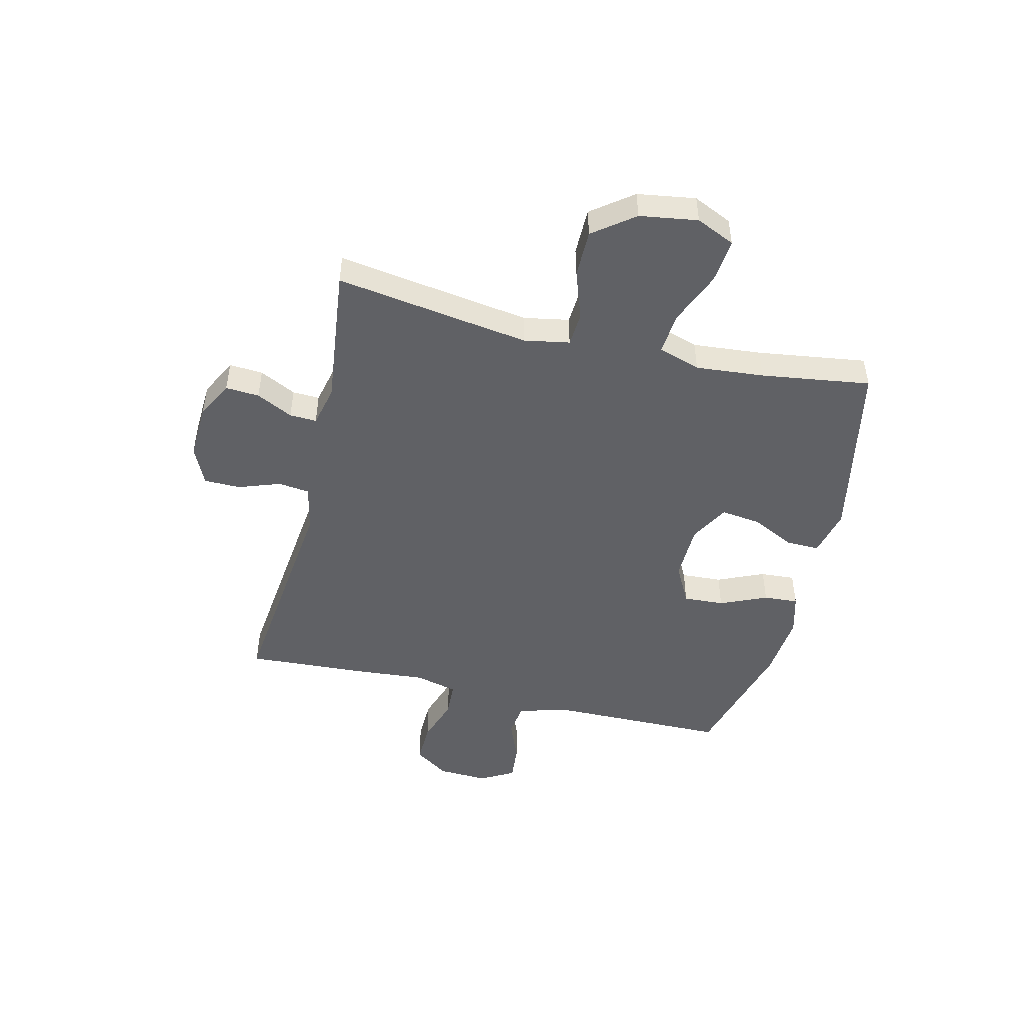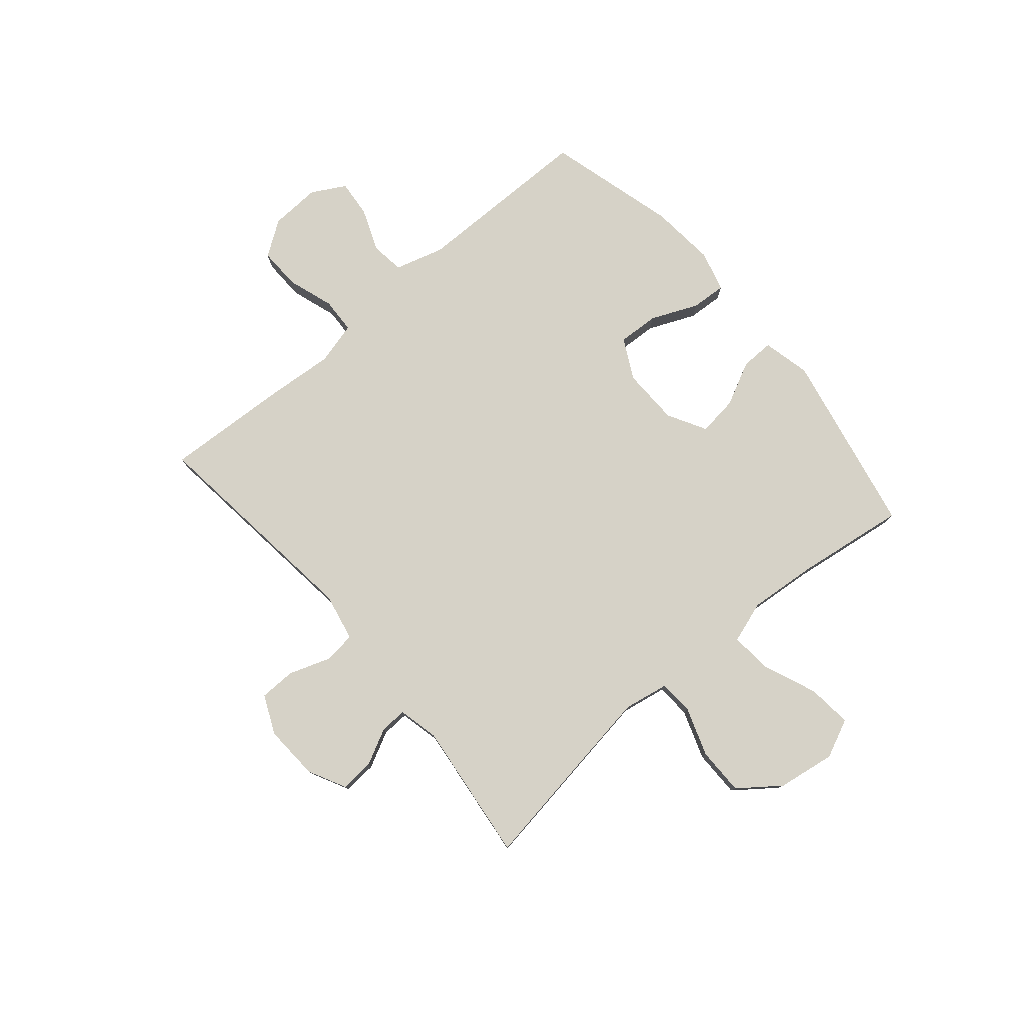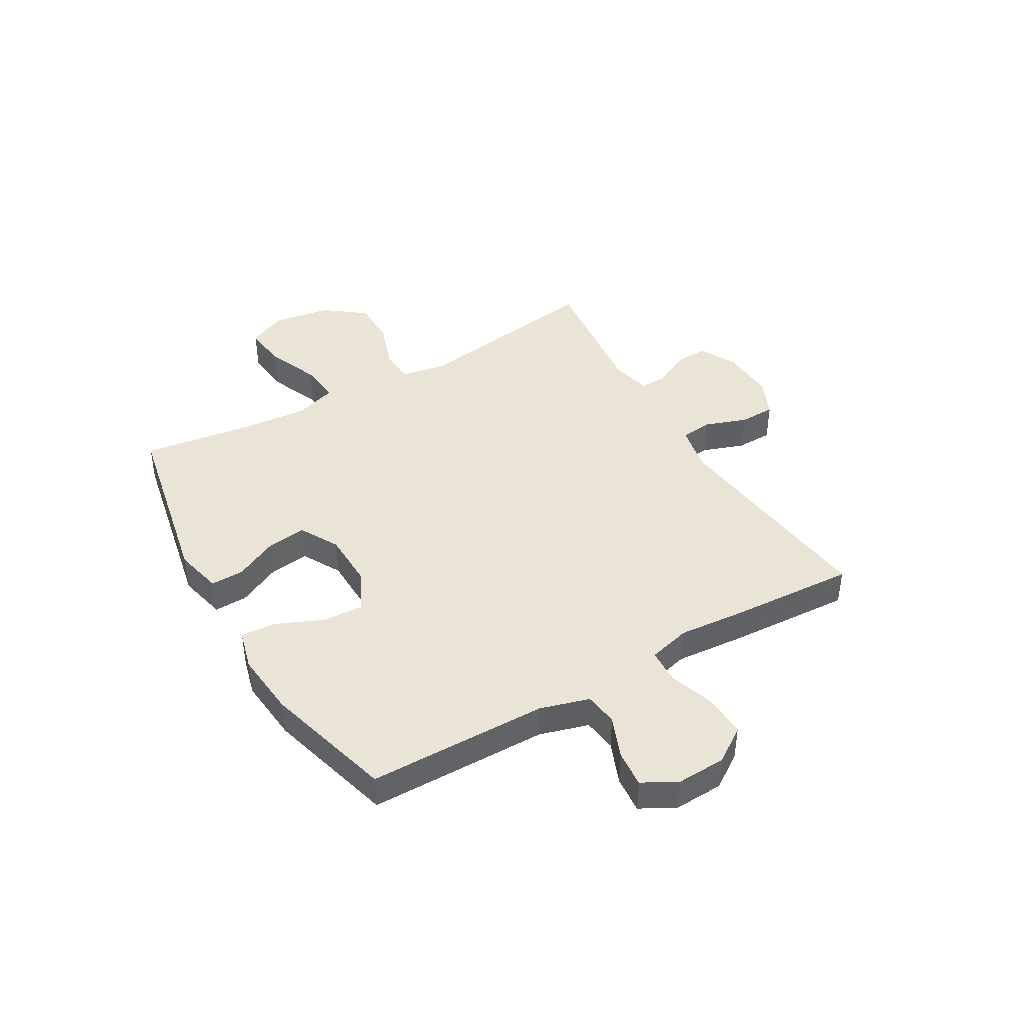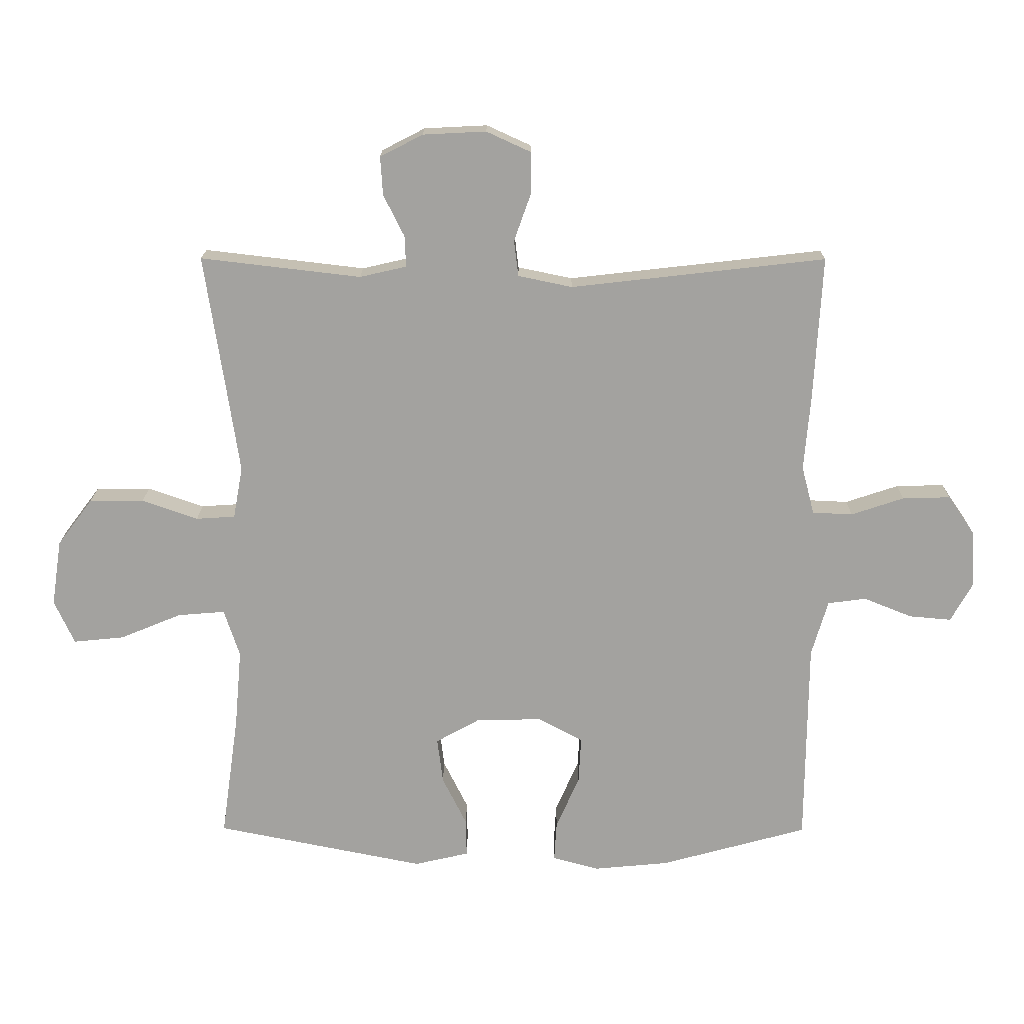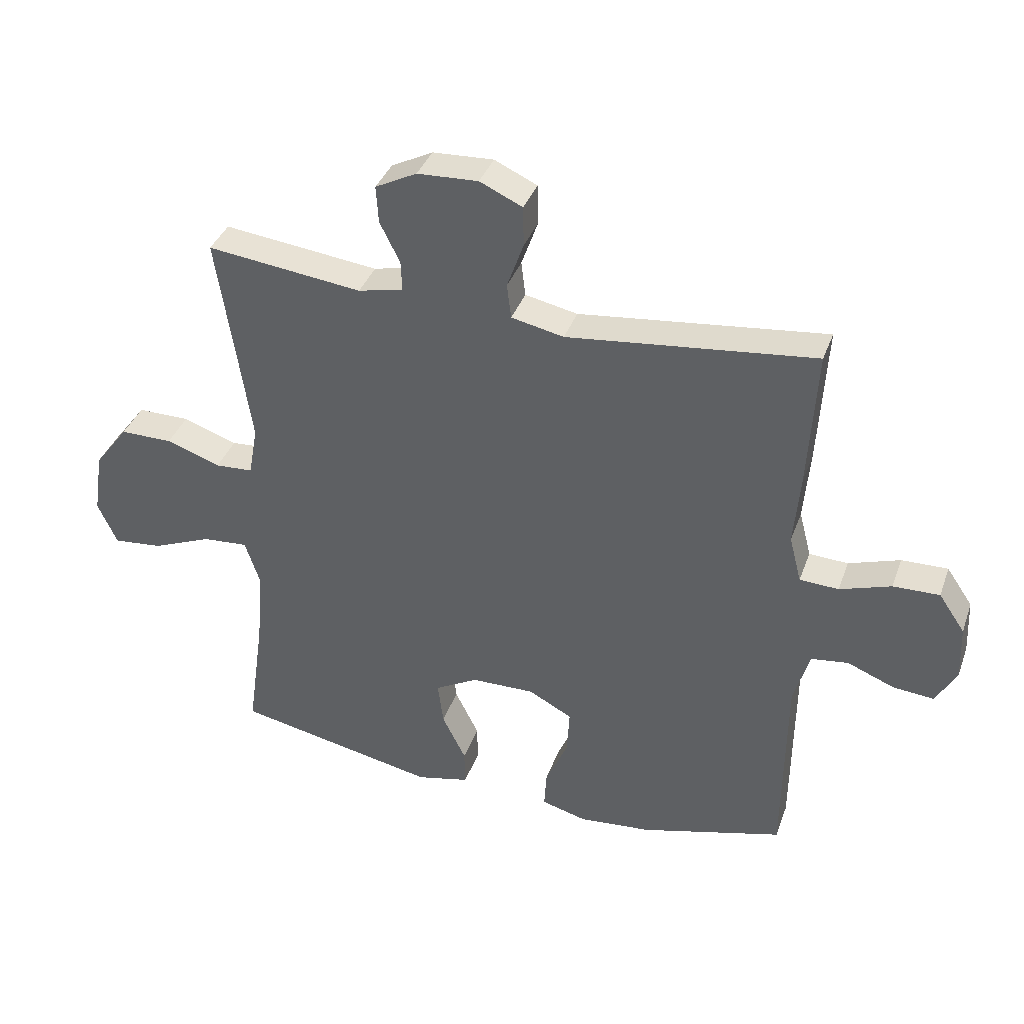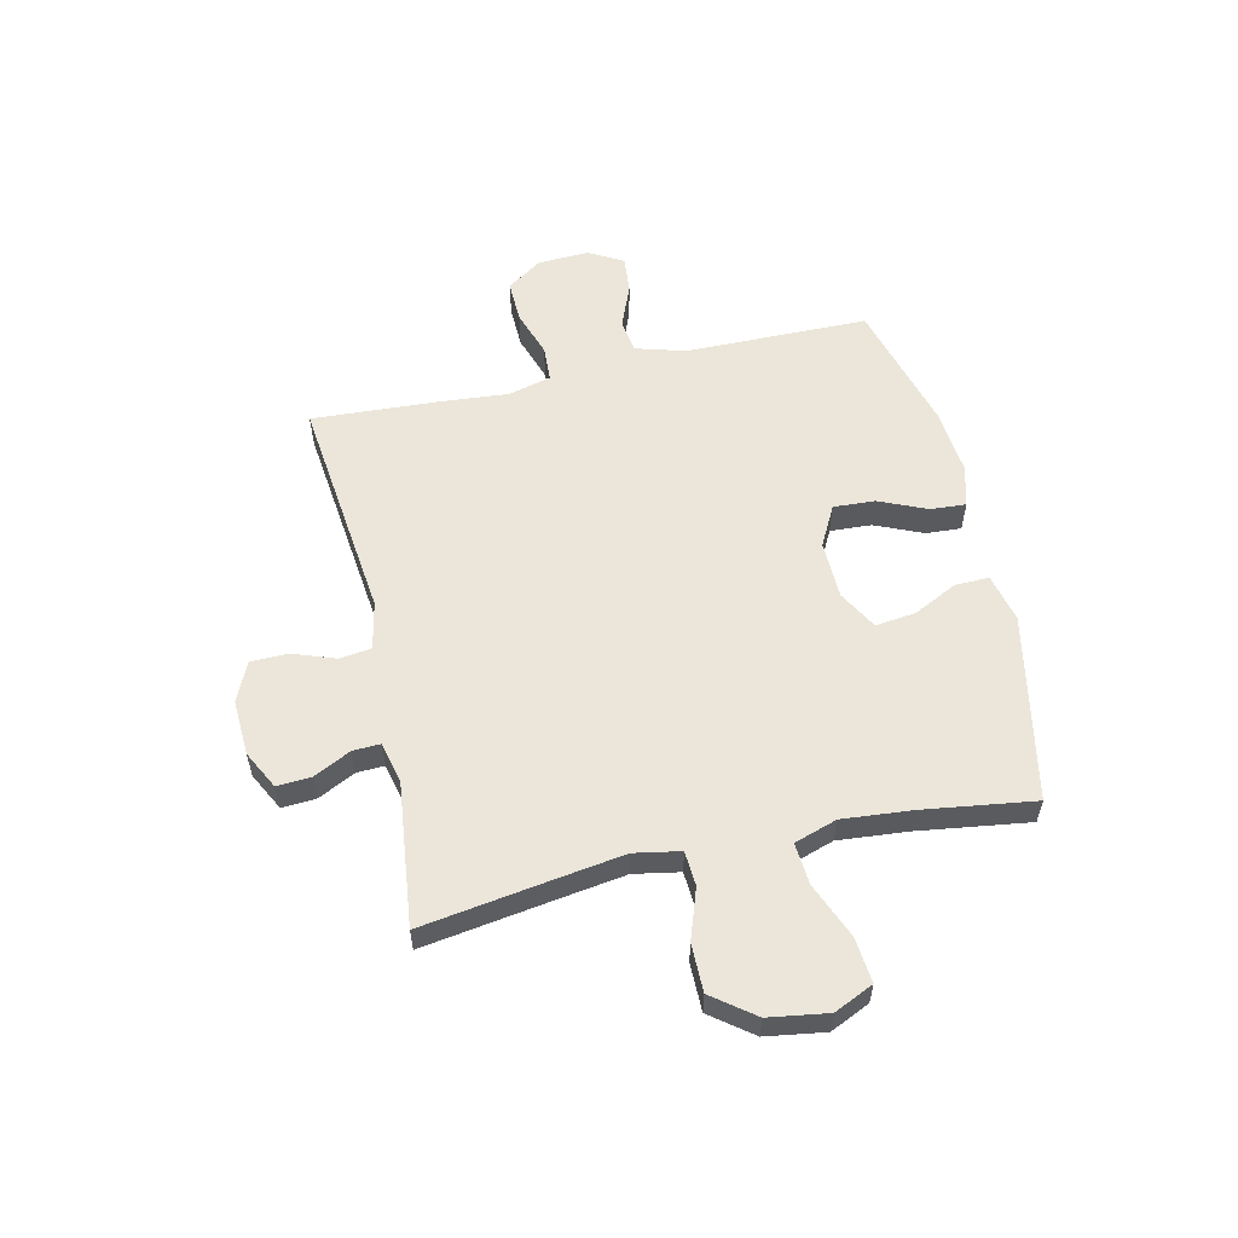
<metadata>
{"format":"obj","ext":"obj","renderer":"f3d","projection":"perspective","resolution":1024,"background":"white","views":[{"elev":-48.1,"azim":76.5,"up":"+Y"},{"elev":78.6,"azim":49.6,"up":"+Y"},{"elev":42.4,"azim":-120.2,"up":"+Y"},{"elev":17.4,"azim":-179.6,"up":"+Z"},{"elev":37.4,"azim":-161.3,"up":"+Z"},{"elev":56.7,"azim":77.2,"up":"+Y"}]}
</metadata>
<code>
v -0.5 0.07 0.5
v -0.095 0.07 0.454
v -0.009 0.07 0.472
v -0.002 0.07 0.529
v -0.029 0.07 0.605
v -0.028 0.07 0.671
v 0.042 0.07 0.703
v 0.142 0.07 0.698
v 0.21 0.07 0.663
v 0.206 0.07 0.602
v 0.173 0.07 0.536
v 0.171 0.07 0.487
v 0.245 0.07 0.47
v 0.5 0.07 0.5
v 0.466 0.07 0.276
v 0.447 0.07 0.148
v 0.462 0.07 0.066
v 0.524 0.07 0.062
v 0.613 0.07 0.093
v 0.699 0.07 0.093
v 0.755 0.07 0.019
v 0.771 0.07 -0.086
v 0.739 0.07 -0.156
v 0.658 0.07 -0.148
v 0.561 0.07 -0.108
v 0.486 0.07 -0.102
v 0.461 0.07 -0.178
v 0.472 0.07 -0.302
v 0.5 0.07 -0.5
v 0.167 0.07 -0.567
v 0.08 0.07 -0.547
v 0.081 0.07 -0.487
v 0.12 0.07 -0.408
v 0.129 0.07 -0.336
v 0.059 0.07 -0.297
v -0.045 0.07 -0.295
v -0.117 0.07 -0.333
v -0.113 0.07 -0.407
v -0.076 0.07 -0.492
v -0.072 0.07 -0.555
v -0.146 0.07 -0.575
v -0.265 0.07 -0.564
v -0.5 0.07 -0.5
v -0.503 0.07 -0.173
v -0.529 0.07 -0.084
v -0.59 0.07 -0.076
v -0.667 0.07 -0.107
v -0.734 0.07 -0.113
v -0.768 0.07 -0.052
v -0.764 0.07 0.039
v -0.721 0.07 0.102
v -0.645 0.07 0.1
v -0.561 0.07 0.072
v -0.497 0.07 0.075
v -0.477 0.07 0.152
v -0.487 0.07 0.271
v -0.5 0 0.5
v -0.095 0 0.454
v -0.009 0 0.472
v -0.002 0 0.529
v -0.029 0 0.605
v -0.028 0 0.671
v 0.042 0 0.703
v 0.142 0 0.698
v 0.21 0 0.663
v 0.206 0 0.602
v 0.173 0 0.536
v 0.171 0 0.487
v 0.245 0 0.47
v 0.5 0 0.5
v 0.466 0 0.276
v 0.447 0 0.148
v 0.462 0 0.066
v 0.524 0 0.062
v 0.613 0 0.093
v 0.699 0 0.093
v 0.755 0 0.019
v 0.771 0 -0.086
v 0.739 0 -0.156
v 0.658 0 -0.148
v 0.561 0 -0.108
v 0.486 0 -0.102
v 0.461 0 -0.178
v 0.472 0 -0.302
v 0.5 0 -0.5
v 0.167 0 -0.567
v 0.08 0 -0.547
v 0.081 0 -0.487
v 0.12 0 -0.408
v 0.129 0 -0.336
v 0.059 0 -0.297
v -0.045 0 -0.295
v -0.117 0 -0.333
v -0.113 0 -0.407
v -0.076 0 -0.492
v -0.072 0 -0.555
v -0.146 0 -0.575
v -0.265 0 -0.564
v -0.5 0 -0.5
v -0.503 0 -0.173
v -0.529 0 -0.084
v -0.59 0 -0.076
v -0.667 0 -0.107
v -0.734 0 -0.113
v -0.768 0 -0.052
v -0.764 0 0.039
v -0.721 0 0.102
v -0.645 0 0.1
v -0.561 0 0.072
v -0.497 0 0.075
v -0.477 0 0.152
v -0.487 0 0.271
f 55 56 1 2
f 54 55 2 3
f 50 51 52 53
f 50 53 54
f 49 50 54
f 46 47 48 49
f 45 46 49 54
f 44 45 54 3
f 42 43 44 3
f 38 39 40 41
f 37 38 41 42
f 30 31 32 33
f 28 29 30 33
f 27 28 33 34
f 26 27 34 35
f 22 23 24 25
f 22 25 26
f 21 22 26
f 18 19 20 21
f 17 18 21 26
f 16 17 26 35
f 13 14 15
f 12 13 15 16
f 8 9 10 11
f 8 11 12
f 7 8 12
f 4 5 6 7
f 3 4 7 12
f 37 42 3 12
f 12 16 35 36
f 12 36 37
f 58 57 112 111
f 59 58 111 110
f 109 108 107 106
f 110 109 106
f 110 106 105
f 105 104 103 102
f 110 105 102 101
f 59 110 101 100
f 59 100 99 98
f 97 96 95 94
f 98 97 94 93
f 89 88 87 86
f 89 86 85 84
f 90 89 84 83
f 91 90 83 82
f 81 80 79 78
f 82 81 78
f 82 78 77
f 77 76 75 74
f 82 77 74 73
f 91 82 73 72
f 71 70 69
f 72 71 69 68
f 67 66 65 64
f 68 67 64
f 68 64 63
f 63 62 61 60
f 68 63 60 59
f 68 59 98 93
f 92 91 72 68
f 93 92 68
f 1 57 58 2
f 2 58 59 3
f 3 59 60 4
f 4 60 61 5
f 5 61 62 6
f 6 62 63 7
f 7 63 64 8
f 8 64 65 9
f 9 65 66 10
f 10 66 67 11
f 11 67 68 12
f 12 68 69 13
f 13 69 70 14
f 14 70 71 15
f 15 71 72 16
f 16 72 73 17
f 17 73 74 18
f 18 74 75 19
f 19 75 76 20
f 20 76 77 21
f 21 77 78 22
f 22 78 79 23
f 23 79 80 24
f 24 80 81 25
f 25 81 82 26
f 26 82 83 27
f 27 83 84 28
f 28 84 85 29
f 29 85 86 30
f 30 86 87 31
f 31 87 88 32
f 32 88 89 33
f 33 89 90 34
f 34 90 91 35
f 35 91 92 36
f 36 92 93 37
f 37 93 94 38
f 38 94 95 39
f 39 95 96 40
f 40 96 97 41
f 41 97 98 42
f 42 98 99 43
f 43 99 100 44
f 44 100 101 45
f 45 101 102 46
f 46 102 103 47
f 47 103 104 48
f 48 104 105 49
f 49 105 106 50
f 50 106 107 51
f 51 107 108 52
f 52 108 109 53
f 53 109 110 54
f 54 110 111 55
f 55 111 112 56
f 56 112 57 1

</code>
